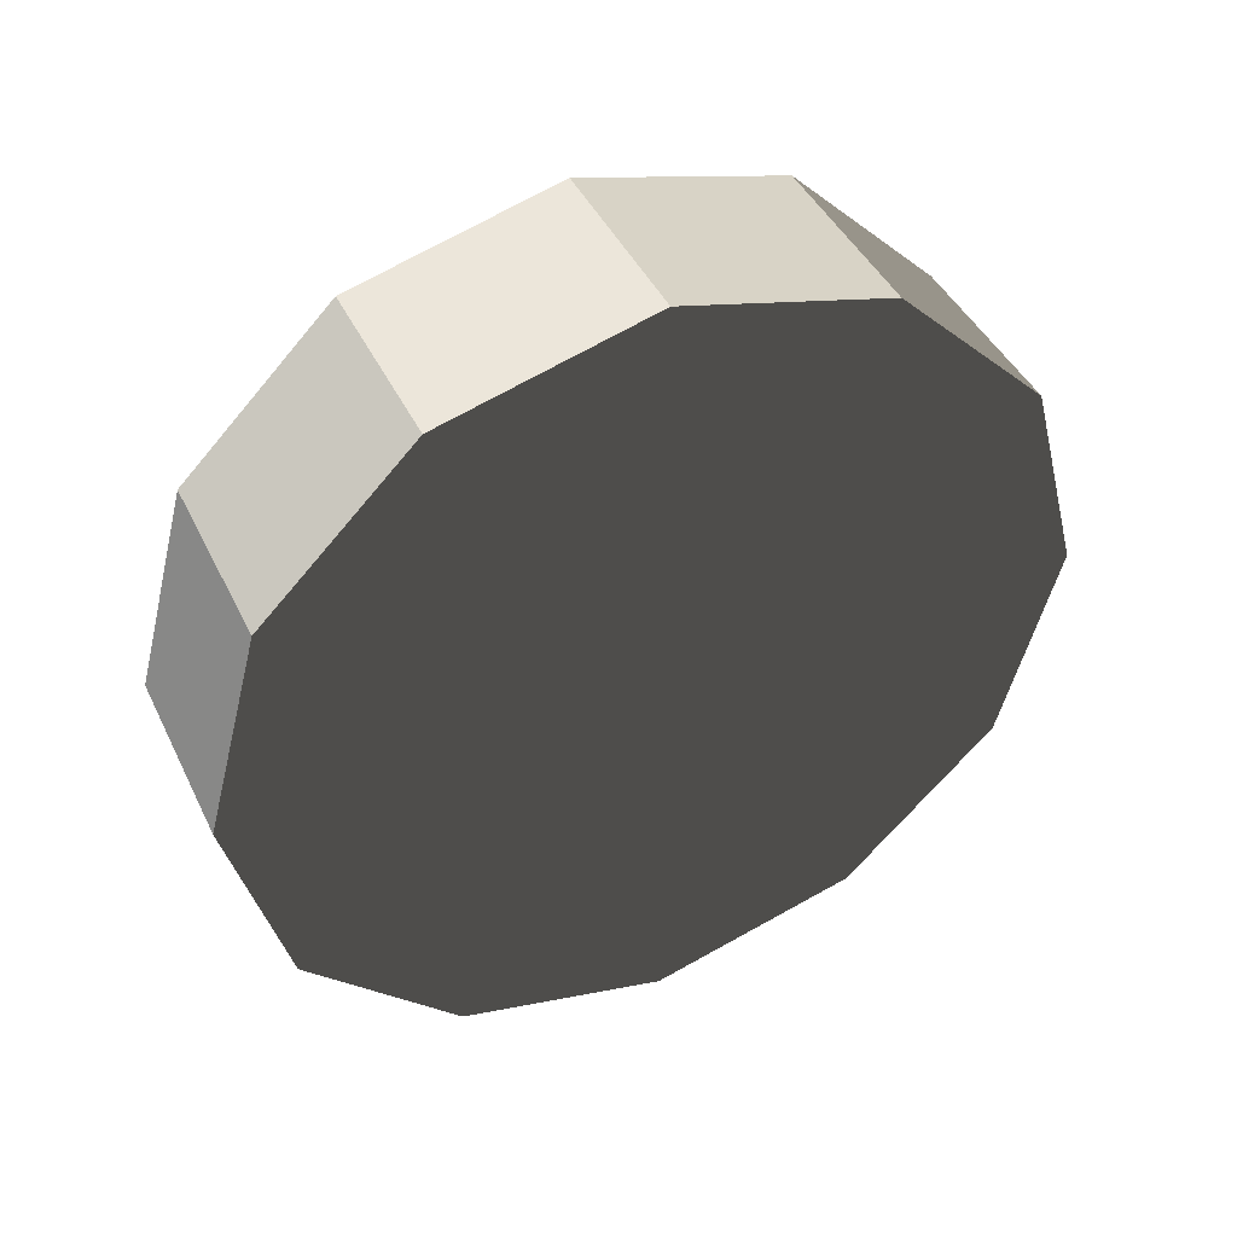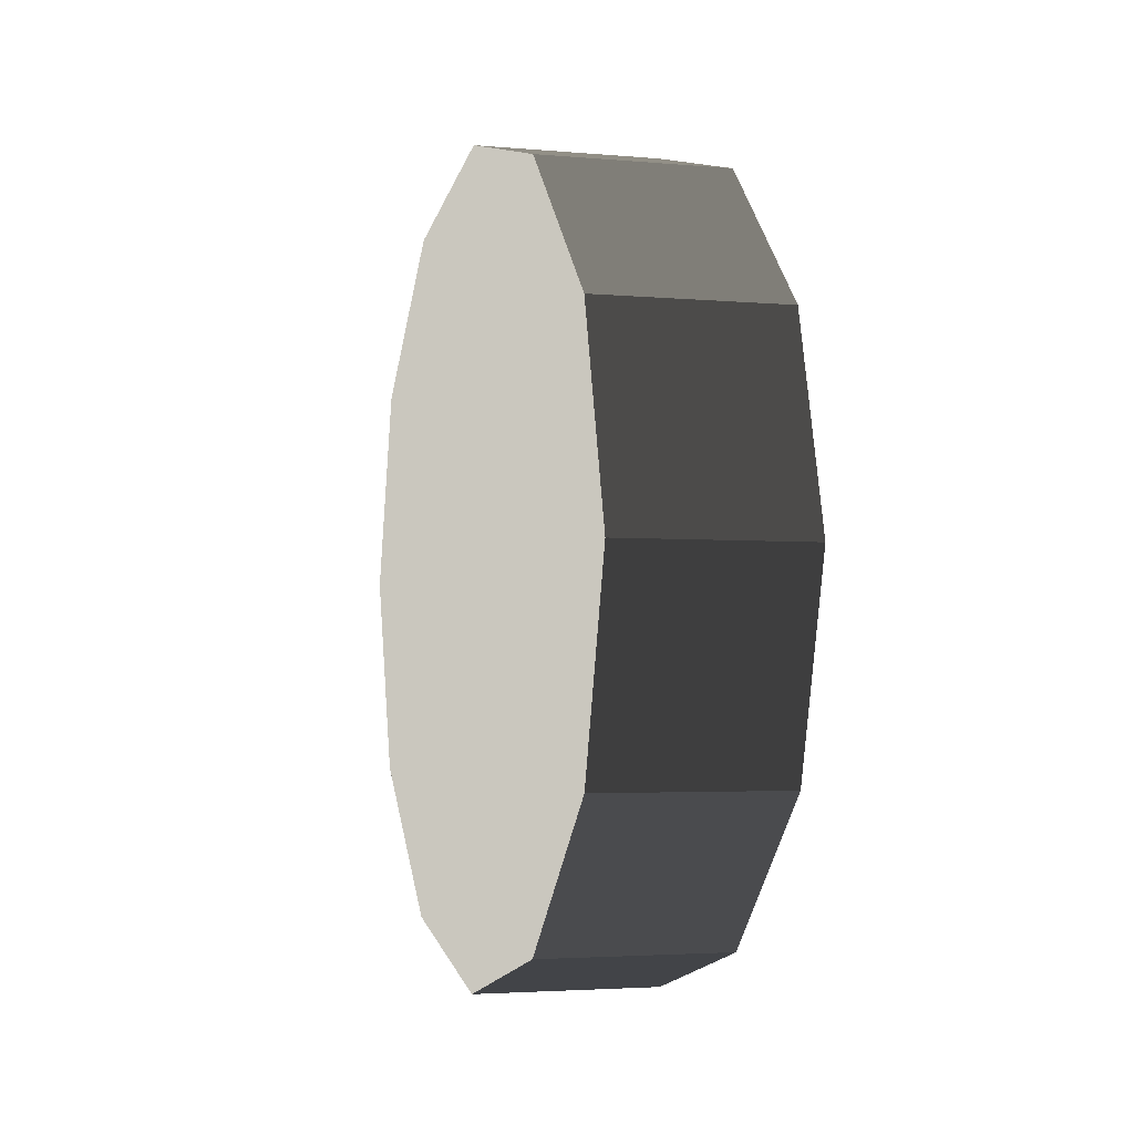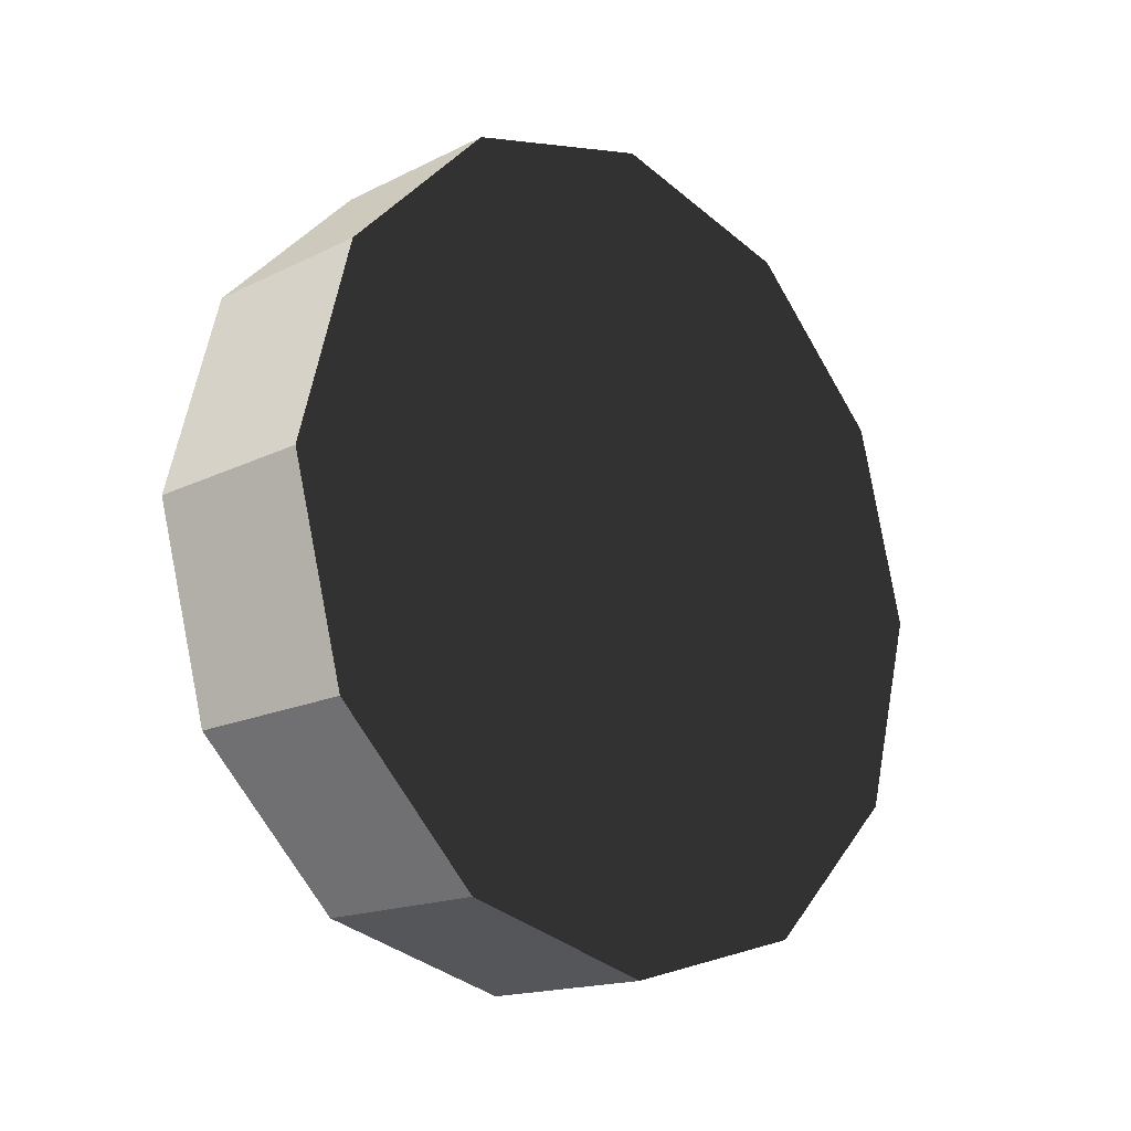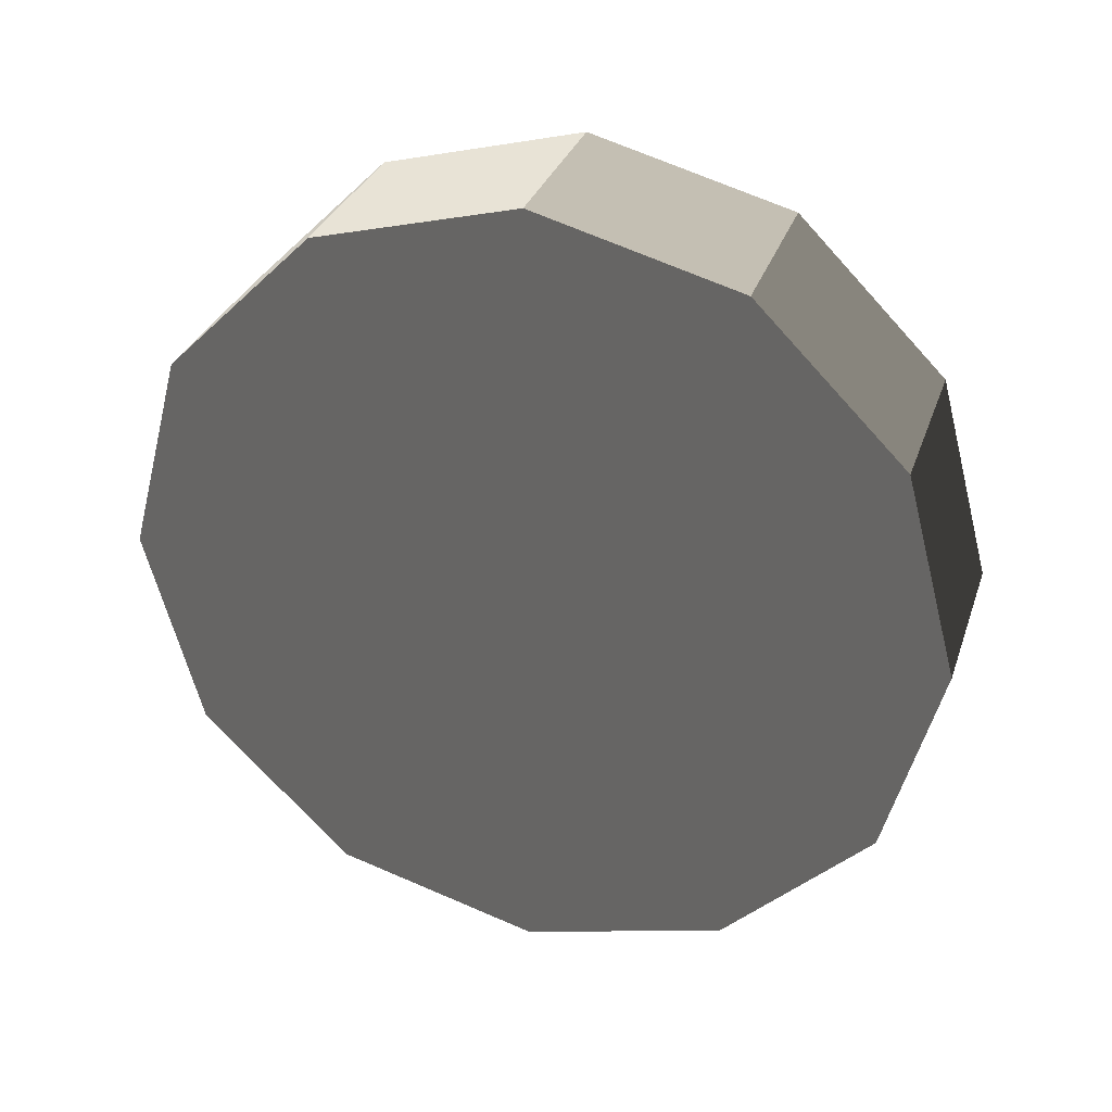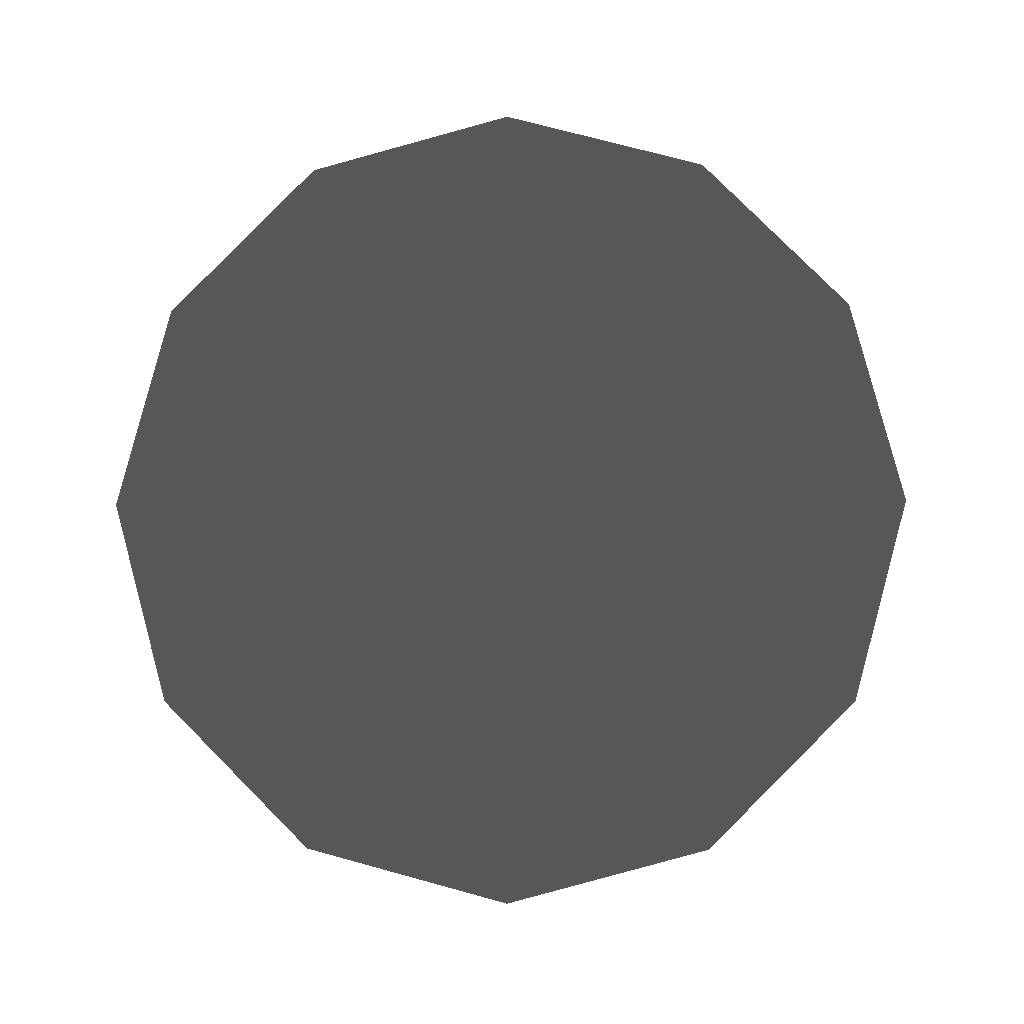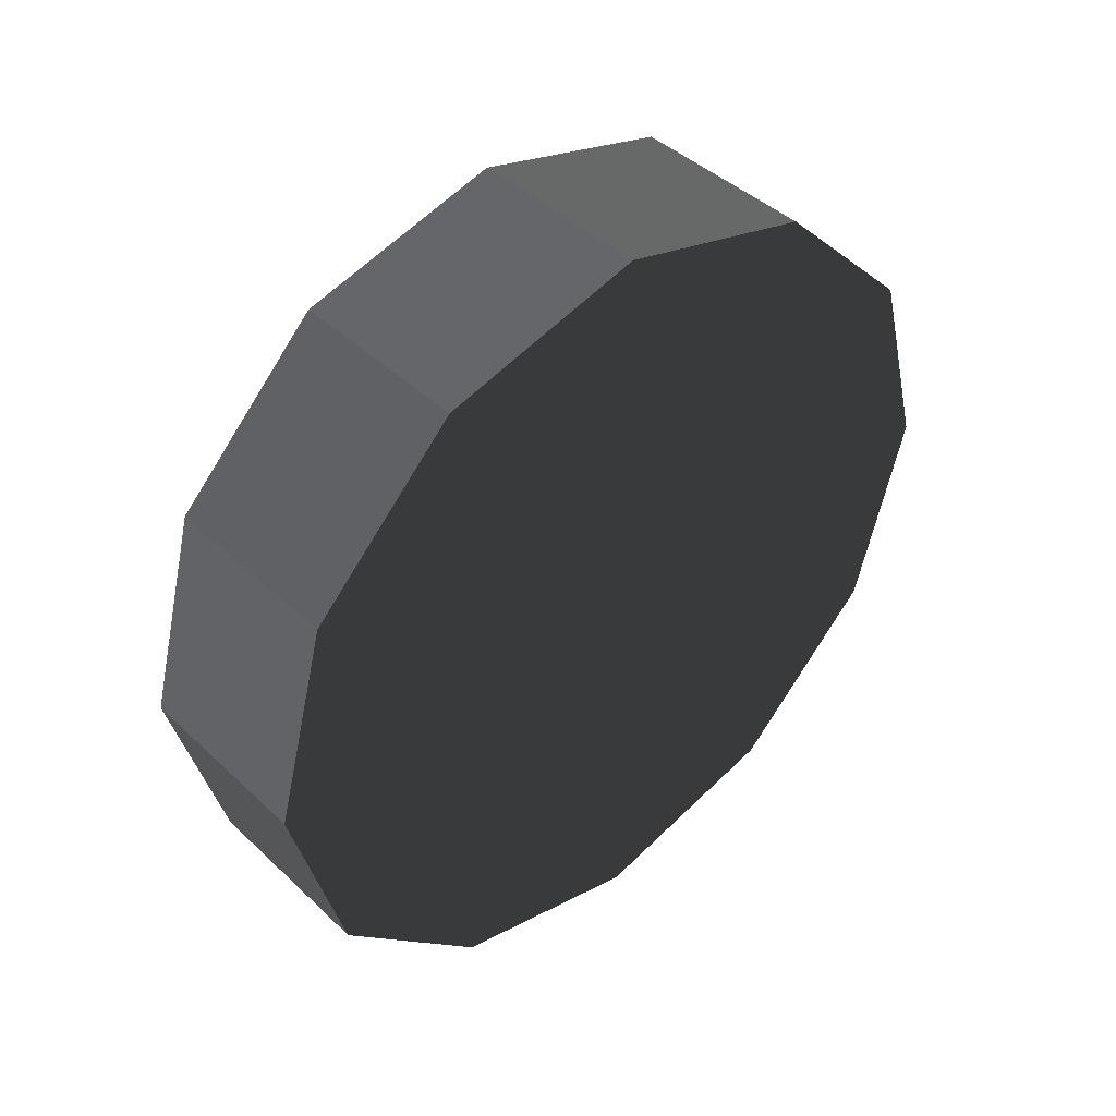
<metadata>
{"format":"obj","ext":"obj","renderer":"f3d","projection":"perspective","resolution":1024,"background":"white","views":[{"elev":43.7,"azim":-114.6,"up":"+Z"},{"elev":-3.2,"azim":-17.2,"up":"+Z"},{"elev":-16.4,"azim":-134.7,"up":"+Z"},{"elev":31.6,"azim":107.5,"up":"+Z"},{"elev":-5.9,"azim":-86.9,"up":"+Z"},{"elev":42.9,"azim":-132.0,"up":"+Y"}]}
</metadata>
<code>
v -0.1279 0.478 -0.2759
v -0.1279 0.2759 -0.478
v 0.1279 0.2759 -0.478
v 0.1279 0.478 -0.2759
v -0.1279 0.2759 -0.478
v -0.1279 6.308e-07 -0.5519
v 0.1279 7.01e-07 -0.5519
v 0.1279 0.2759 -0.478
v -0.1279 6.308e-07 -0.5519
v -0.1279 -0.2759 -0.478
v 0.1279 -0.2759 -0.478
v 0.1279 7.01e-07 -0.5519
v -0.1279 -0.2759 -0.478
v -0.1279 -0.478 -0.2759
v 0.1279 -0.478 -0.2759
v 0.1279 -0.2759 -0.478
v -0.1279 -0.478 -0.2759
v -0.1279 -0.5519 3.934e-06
v 0.1279 -0.5519 3.934e-06
v 0.1279 -0.478 -0.2759
v -0.1279 -0.5519 3.934e-06
v -0.1279 -0.478 0.2759
v 0.1279 -0.478 0.2759
v 0.1279 -0.5519 3.934e-06
v -0.1279 -0.478 0.2759
v -0.1279 -0.2759 0.478
v 0.1279 -0.2759 0.478
v 0.1279 -0.478 0.2759
v -0.1279 -0.2759 0.478
v -0.1279 6.308e-07 0.5519
v 0.1279 7.01e-07 0.5519
v 0.1279 -0.2759 0.478
v -0.1279 6.308e-07 0.5519
v -0.1279 0.2759 0.478
v 0.1279 0.2759 0.478
v 0.1279 7.01e-07 0.5519
v -0.1279 0.2759 0.478
v -0.1279 0.478 0.2759
v 0.1279 0.478 0.2759
v 0.1279 0.2759 0.478
v -0.1279 0.478 0.2759
v -0.1279 0.5519 3.934e-06
v 0.1279 0.5519 3.934e-06
v 0.1279 0.478 0.2759
v -0.1279 0.5519 3.934e-06
v -0.1279 0.478 -0.2759
v 0.1279 0.478 -0.2759
v 0.1279 0.5519 3.934e-06
v 0.1279 0.478 -0.2759
v 0.1279 0.2759 -0.478
v 0.1279 7.01e-07 3.934e-06
v 0.1279 7.01e-07 -0.5519
v 0.1279 -0.2759 -0.478
v 0.1279 -0.478 -0.2759
v 0.1279 -0.5519 3.934e-06
v 0.1279 -0.478 0.2759
v 0.1279 -0.2759 0.478
v 0.1279 7.01e-07 0.5519
v 0.1279 0.2759 0.478
v 0.1279 0.478 0.2759
v 0.1279 0.5519 3.934e-06
v -0.1279 0.478 -0.2759
v -0.1279 0.5519 3.934e-06
v -0.1279 0.2759 -0.478
v -0.1279 0.5519 3.934e-06
v -0.1279 6.308e-07 -0.5519
v -0.1279 0.5519 3.934e-06
v -0.1279 -0.2759 -0.478
v -0.1279 0.5519 3.934e-06
v -0.1279 -0.478 -0.2759
v -0.1279 -0.478 -0.2759
v -0.1279 -0.5519 3.934e-06
v -0.1279 -0.5519 3.934e-06
v -0.1279 0.5519 3.934e-06
v -0.1279 -0.478 0.2759
v -0.1279 -0.2759 0.478
v -0.1279 6.308e-07 0.5519
v -0.1279 0.2759 0.478
v -0.1279 0.478 0.2759
v -0.1279 -0.2759 0.478
v -0.1279 0.5519 3.934e-06
g rubbish_truck_rr01_wheel_mesh_3481_246
f 1 3 2
f 1 4 3
f 5 7 6
f 5 8 7
f 9 11 10
f 9 12 11
f 13 15 14
f 13 16 15
f 17 19 18
f 17 20 19
f 21 23 22
f 21 24 23
f 25 27 26
f 25 28 27
f 29 31 30
f 29 32 31
f 33 35 34
f 33 36 35
f 37 39 38
f 37 40 39
f 41 43 42
f 41 44 43
f 45 47 46
f 45 48 47
f 49 51 50
f 50 51 52
f 52 51 53
f 53 51 54
f 54 51 55
f 55 51 56
f 56 51 57
f 57 51 58
f 58 51 59
f 59 51 60
f 60 51 61
f 61 51 49
f 62 64 63
f 64 66 65
f 66 68 67
f 68 70 69
f 71 72 63
f 73 75 74
f 75 76 74
f 77 78 74
f 78 79 74
f 80 77 81

</code>
